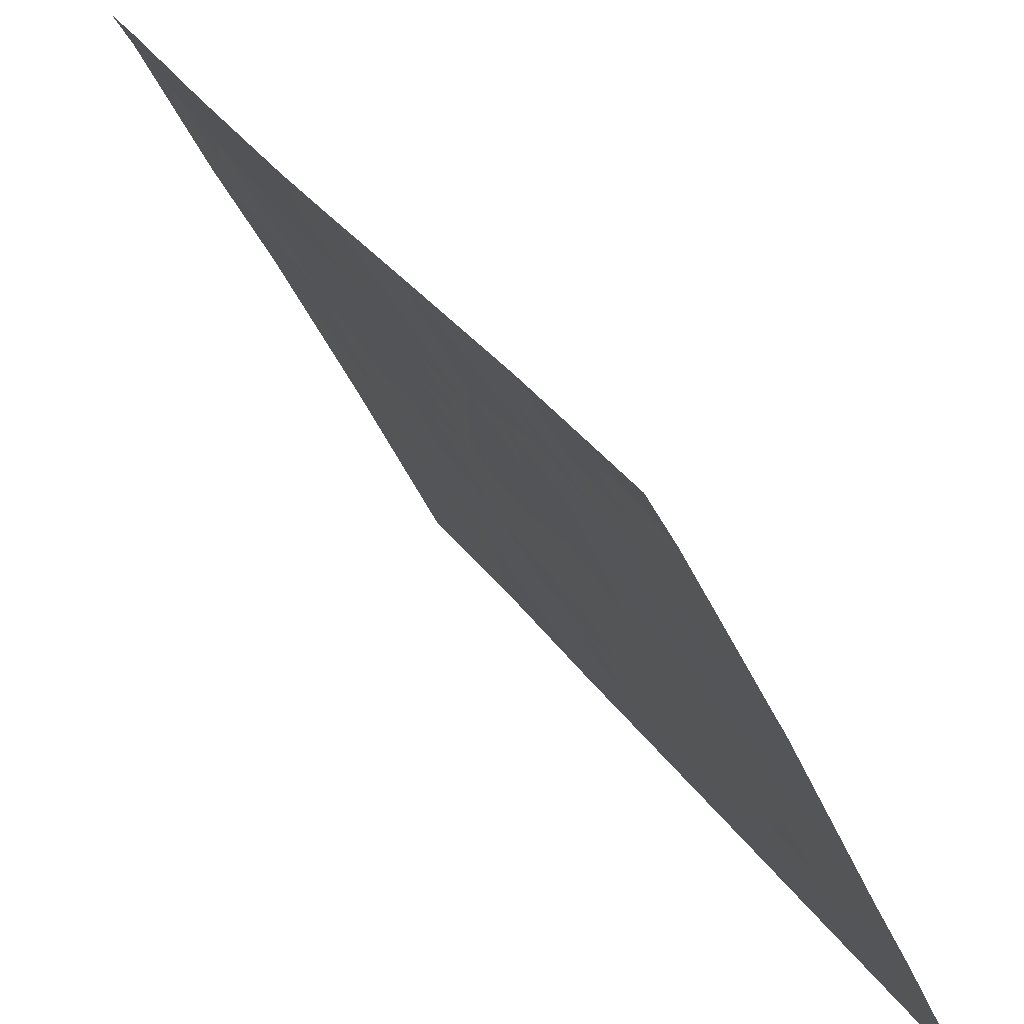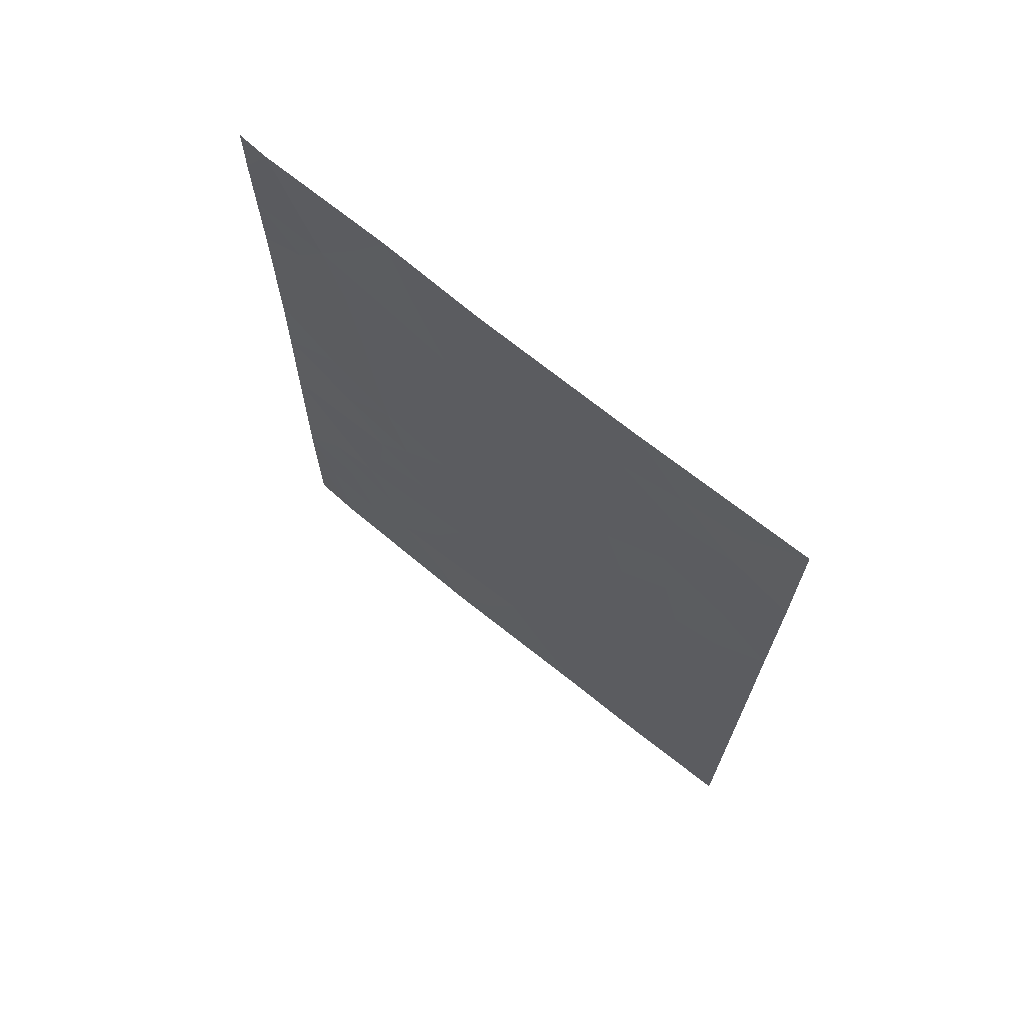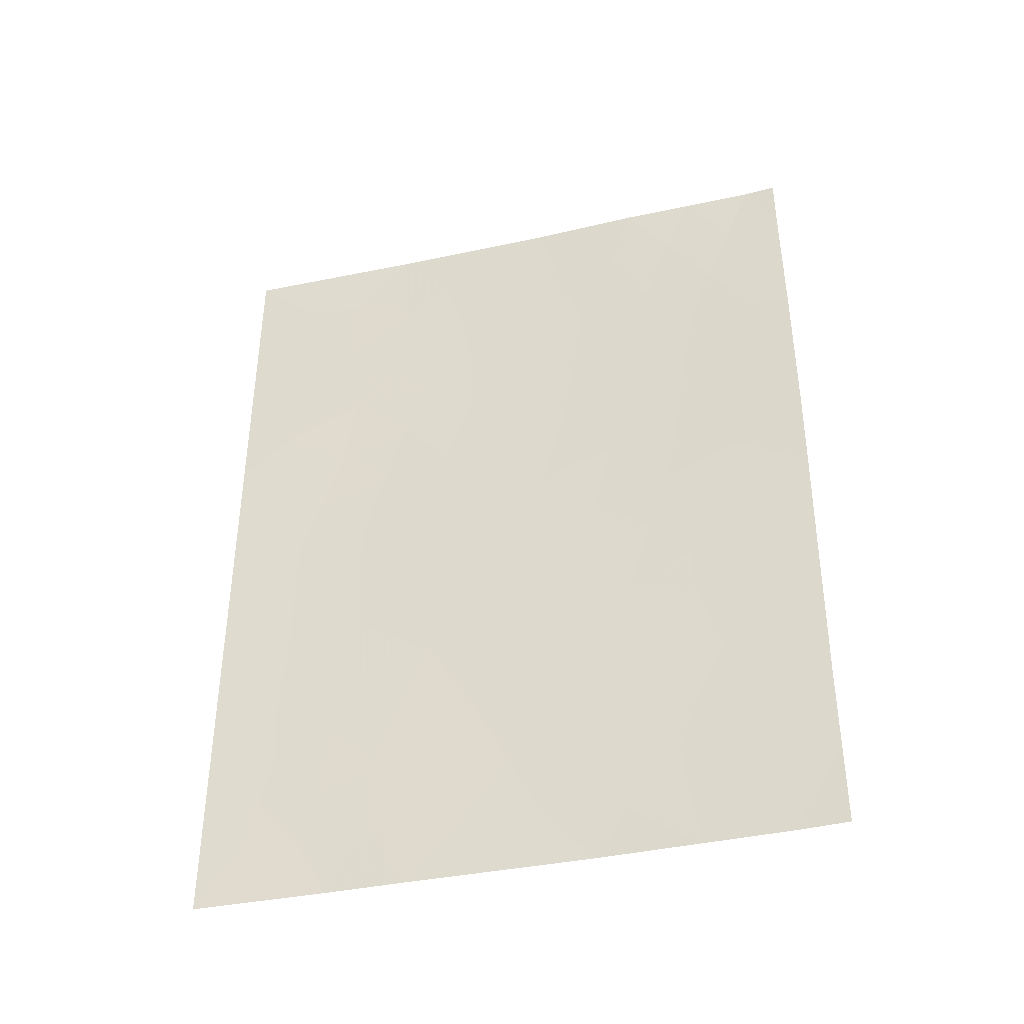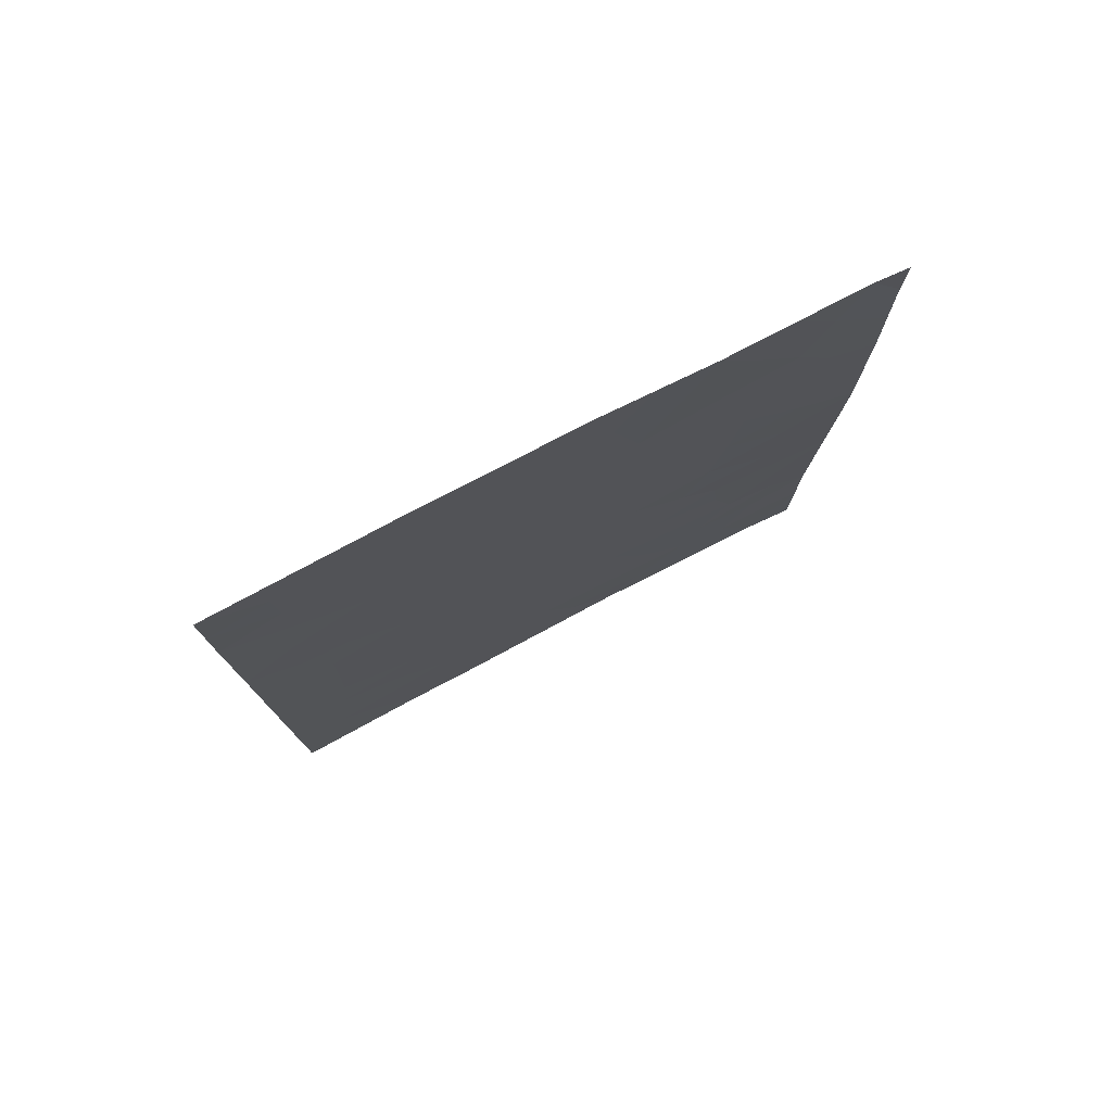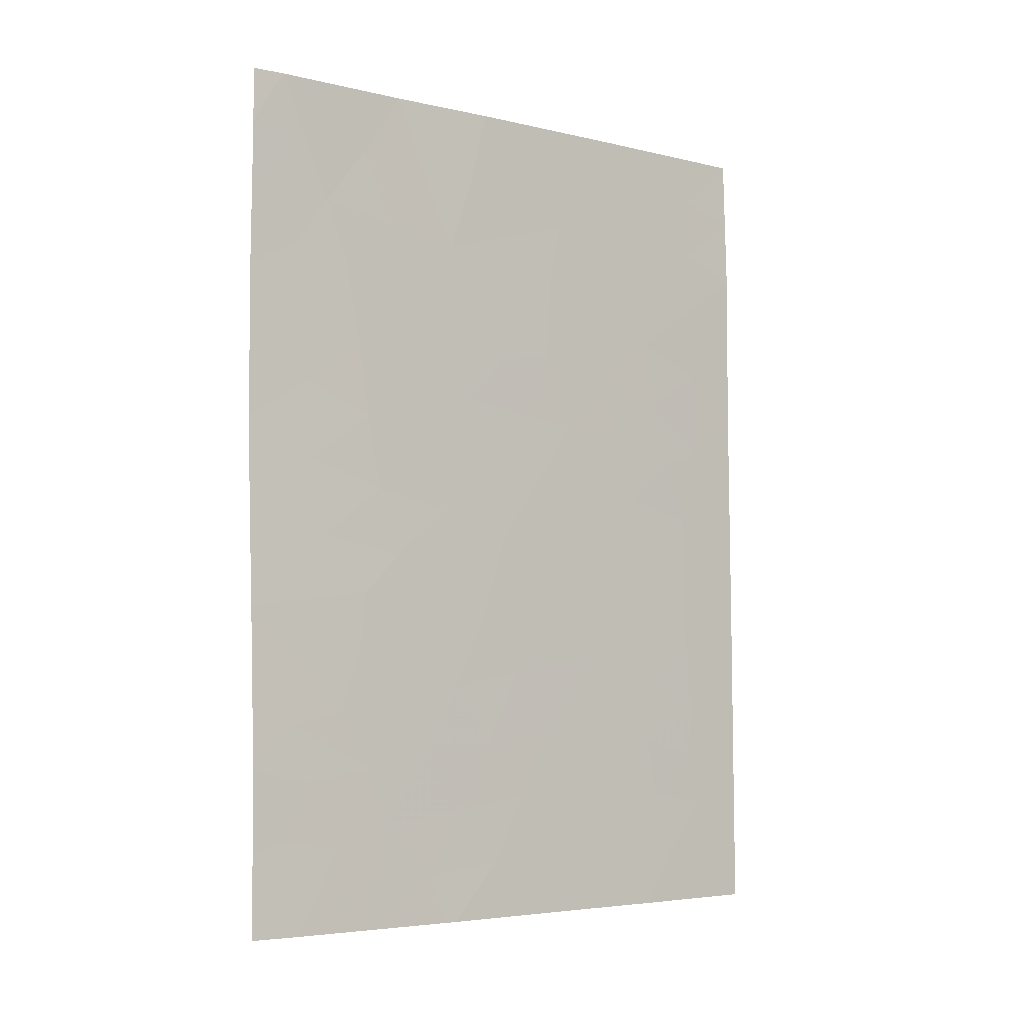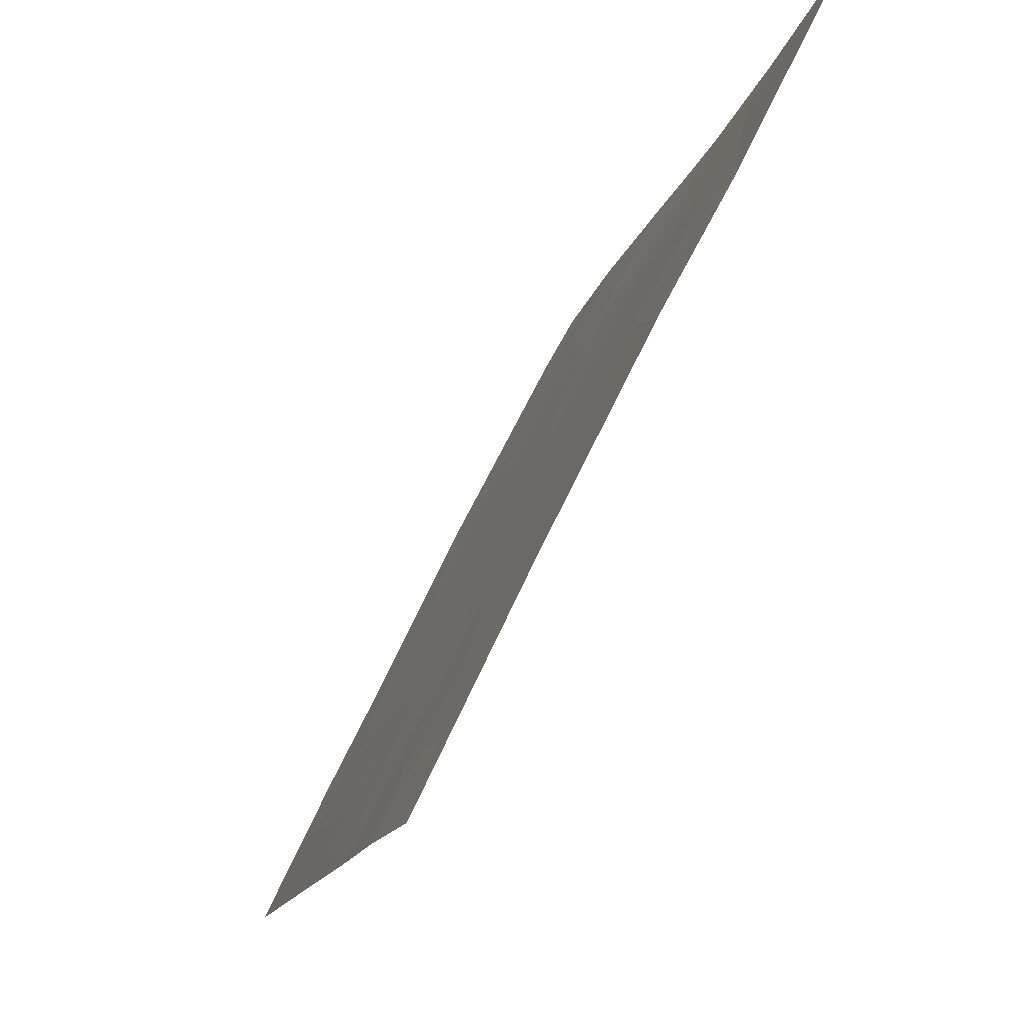
<metadata>
{"format":"obj","ext":"obj","renderer":"f3d","projection":"perspective","resolution":1024,"background":"white","views":[{"elev":31.6,"azim":-27.5,"up":"+Z"},{"elev":69.7,"azim":102.7,"up":"+Y"},{"elev":-39.8,"azim":-101.5,"up":"+Y"},{"elev":77.7,"azim":-144.0,"up":"+Y"},{"elev":-4.7,"azim":26.2,"up":"+Y"},{"elev":-12.4,"azim":169.7,"up":"+Z"}]}
</metadata>
<code>
v 71.73 50 99.6
v 71.49 50 100
v 71.5 49.25 100
v 71.48 45.11 100
v 71.48 47.25 100
v 72.32 46.32 98.47
v 75.6 40.35 92
v 75.59 42.44 92
v 75.2 41.02 92.84
v 73.09 38 97.21
v 71.98 38 99.37
v 75.56 48.04 92
v 73.23 45.66 96.73
v 72.6 50 97.83
v 75.17 48.39 92.79
v 72.06 48.31 98.94
v 71.56 42.51 100
v 71.62 40.26 100
v 75.57 44.73 92
v 74.96 44.92 93.29
v 73.15 41.41 96.97
v 75.27 39.53 92.72
v 74.32 38 94.67
v 73.68 39.74 95.95
v 74.52 39.88 94.24
v 74.19 41.77 94.89
v 73.33 50 96.47
v 74.41 50 94.29
v 74.08 45.38 95.06
v 72.5 44.22 98.17
v 73.17 38 97.05
v 75.61 38 92
v 74.81 38 93.69
v 71.63 38 100
v 75.52 50 92
v 75.56 45.77 92
v 73.51 43.56 96.21
v 71.51 43.99 100
v 72.25 41.06 98.75
v 74.76 46.82 93.65
v 73.05 47.9 97.03
v 73.97 48.47 95.2
v 72.6 39.44 98.11
v 72.67 43.28 97.88
v 74.36 43.74 94.52
v 71.48 46.18 100
v 71.88 46.74 99.28
v 71.92 45.68 99.2
v 72.4 45.26 98.34
v 75.59 41.4 92
v 75.17 40.32 92.91
v 72.53 38 98.29
v 72.95 38.69 97.45
v 71.89 49.15 99.28
v 71.82 47.62 99.37
v 71.49 48.25 100
v 72.54 48.14 98.03
v 72.34 49.12 98.37
v 72.79 49.02 97.51
v 73.13 46.69 96.91
v 73.49 47.21 96.19
v 73.49 46.29 96.21
v 72.03 40.07 99.2
v 75.58 43.58 92
v 75.12 44.03 92.97
v 73.74 38 95.86
v 74.87 39.66 93.53
v 74.79 40.5 93.68
v 72.23 47.37 98.64
v 72.16 50 98.72
v 73.41 40.58 96.46
v 73.64 41.6 95.98
v 73.9 40.72 95.49
v 72.68 47.05 97.77
v 73.87 50 95.38
v 74.08 49.28 94.98
v 73.67 49.16 95.81
v 75.21 38 92.84
v 75 38.79 93.28
v 75.34 38.7 92.56
v 71.62 39.13 100
v 74.97 50 93.15
v 74.77 49.09 93.58
v 75.54 49.02 92
v 73.48 38.81 96.38
v 73.98 38.88 95.36
v 74.51 38.98 94.27
v 74.14 39.81 95.01
v 73.81 44.52 95.6
v 74.23 44.48 94.77
v 74 43.63 95.24
v 75.56 46.9 92
v 75.61 39.18 92
v 72.88 44.95 97.41
v 73.02 43.97 97.18
v 75.15 41.97 92.93
v 74.7 41.42 93.86
v 74.67 42.42 93.92
v 74.36 40.69 94.56
v 72.78 45.97 97.59
v 74.52 45.2 94.18
v 74.65 44.3 93.93
v 74.69 43.4 93.86
v 74.28 42.91 94.69
v 71.97 44.59 99.13
v 72.68 41.21 97.9
v 72.38 41.93 98.47
v 72.84 42.28 97.57
v 72 42.62 99.16
v 72.08 43.51 98.97
v 73.9 47.53 95.38
v 73.54 48.22 96.07
v 72.96 50 97.15
v 73.22 49.03 96.69
v 73.37 44.66 96.48
v 73.65 45.48 95.9
v 73.88 46.44 95.43
v 75.16 47.44 92.83
v 75.22 46.38 92.69
v 72.93 40.4 97.43
v 72.46 40.23 98.36
v 74.63 47.68 93.89
v 74.29 47.83 94.58
v 74.37 48.8 94.4
v 71.59 41.38 100
v 73.36 42.43 96.55
v 73.84 42.65 95.58
v 73.09 43.12 97.06
v 74.25 47 94.69
v 74.37 46.14 94.46
v 74.83 45.84 93.53
v 73.19 39.61 96.92
v 71.53 43.25 100
v 75.13 42.98 92.96
v 71.94 41.69 99.3
v 75.17 49.28 92.75
v 72.41 42.73 98.38
v 71.9 40.87 99.42
v 75.25 45.12 92.67
v 74.79 48.22 93.57
v 72.24 39.15 98.83
v 71.82 39.27 99.63
f 2 1 3
f 46 47 48
f 49 105 48
f 16 56 54
f 57 58 59
f 60 61 62
f 86 66 85
f 51 67 68
f 55 69 47
f 70 58 54
f 71 72 73
f 69 57 74
f 75 76 77
f 78 79 80
f 35 84 136
f 79 87 67
f 86 88 87
f 89 90 91
f 31 10 53
f 92 36 119
f 93 80 22
f 30 94 95
f 96 97 98
f 68 99 97
f 94 49 100
f 90 101 102
f 65 103 102
f 103 98 104
f 106 107 108
f 135 109 107
f 110 105 30
f 111 61 112
f 113 114 59
f 89 115 116
f 116 62 117
f 120 121 106
f 118 122 140
f 140 123 124
f 73 99 88
f 126 127 72
f 126 108 128
f 129 130 117
f 114 77 112
f 28 124 76
f 129 111 123
f 130 131 101
f 139 131 119
f 60 100 74
f 53 132 85
f 132 120 71
f 109 133 110
f 91 104 127
f 4 46 48
f 46 5 47
f 48 47 6
f 6 49 48
f 49 30 105
f 48 105 4
f 8 50 96
f 50 7 9
f 96 50 9
f 10 52 53
f 52 11 141
f 1 54 3
f 16 55 56
f 55 5 56
f 54 56 3
f 41 57 59
f 57 16 58
f 59 58 14
f 13 60 62
f 60 41 61
f 62 61 117
f 19 64 65
f 64 8 134
f 65 64 134
f 7 22 51
f 85 66 31
f 9 51 68
f 51 22 67
f 68 67 25
f 5 55 47
f 55 16 69
f 47 69 6
f 1 70 54
f 70 14 58
f 54 58 16
f 24 71 73
f 71 21 72
f 73 72 26
f 6 69 74
f 69 16 57
f 74 57 41
f 27 75 77
f 75 28 76
f 77 76 42
f 32 78 80
f 78 33 79
f 80 79 22
f 28 82 83
f 82 35 136
f 84 12 15
f 23 66 86
f 86 85 24
f 33 23 87
f 22 79 67
f 79 33 87
f 67 87 25
f 23 86 87
f 86 24 88
f 87 88 25
f 37 89 91
f 89 29 90
f 91 90 45
f 118 12 92
f 7 93 22
f 93 32 80
f 115 94 13
f 134 96 98
f 96 9 97
f 98 97 26
f 9 68 97
f 68 25 99
f 97 99 26
f 13 94 100
f 94 30 49
f 100 49 6
f 45 90 102
f 90 29 101
f 102 101 20
f 20 65 102
f 65 134 103
f 102 103 45
f 45 103 104
f 103 134 98
f 104 98 26
f 105 38 4
f 36 19 139
f 21 106 108
f 106 39 107
f 108 107 137
f 39 135 107
f 135 17 109
f 44 110 30
f 110 38 105
f 42 111 112
f 111 117 61
f 112 61 41
f 14 113 59
f 113 27 114
f 59 114 41
f 29 89 116
f 89 37 115
f 116 115 13
f 29 116 117
f 116 13 62
f 21 120 106
f 120 43 121
f 106 121 39
f 118 40 122
f 83 140 124
f 124 123 42
f 18 125 138
f 125 17 135
f 31 53 85
f 24 73 88
f 73 26 99
f 88 99 25
f 21 126 72
f 126 37 127
f 72 127 26
f 83 82 136
f 37 126 128
f 126 21 108
f 128 108 44
f 95 94 115
f 128 95 37
f 129 40 130
f 117 130 29
f 8 96 134
f 41 114 112
f 114 27 77
f 112 77 42
f 28 83 124
f 76 124 42
f 40 129 122
f 129 117 111
f 123 111 42
f 29 130 101
f 130 40 131
f 101 131 20
f 36 139 119
f 139 20 131
f 119 131 40
f 41 60 74
f 60 13 100
f 74 100 6
f 53 43 132
f 85 132 24
f 24 132 71
f 132 43 120
f 71 120 21
f 63 138 121
f 44 137 110
f 109 17 133
f 110 133 38
f 37 91 127
f 91 45 104
f 127 104 26
f 44 30 95
f 121 138 39
f 44 95 128
f 95 115 37
f 81 142 11
f 108 137 44
f 137 107 109
f 83 136 15
f 137 109 110
f 18 63 142
f 18 138 63
f 135 138 125
f 15 136 84
f 138 135 39
f 92 119 118
f 9 7 51
f 65 20 139
f 40 118 119
f 118 15 12
f 141 11 142
f 122 129 123
f 81 11 34
f 18 142 81
f 65 139 19
f 52 141 43
f 118 140 15
f 63 121 141
f 43 141 121
f 53 52 43
f 15 140 83
f 140 122 123
f 141 142 63

</code>
